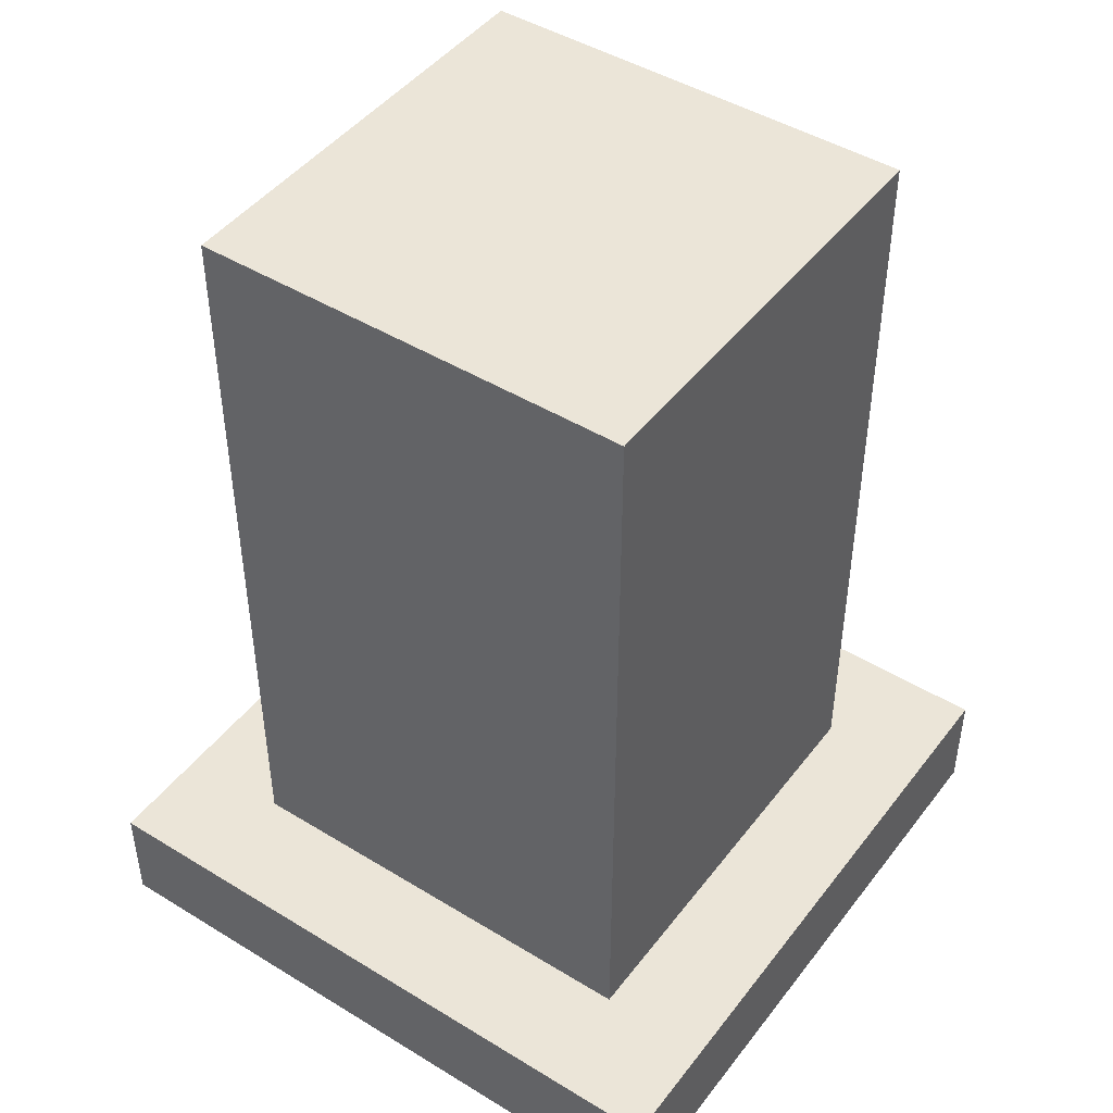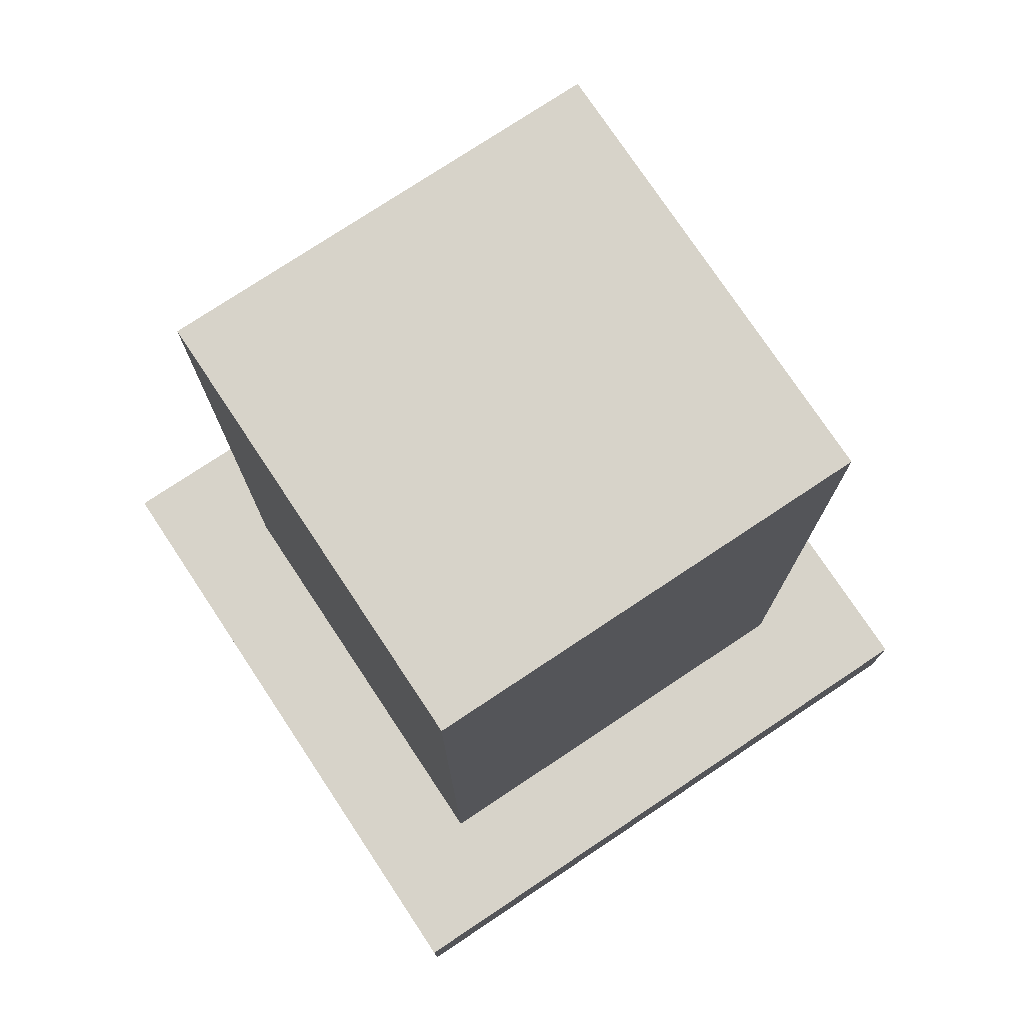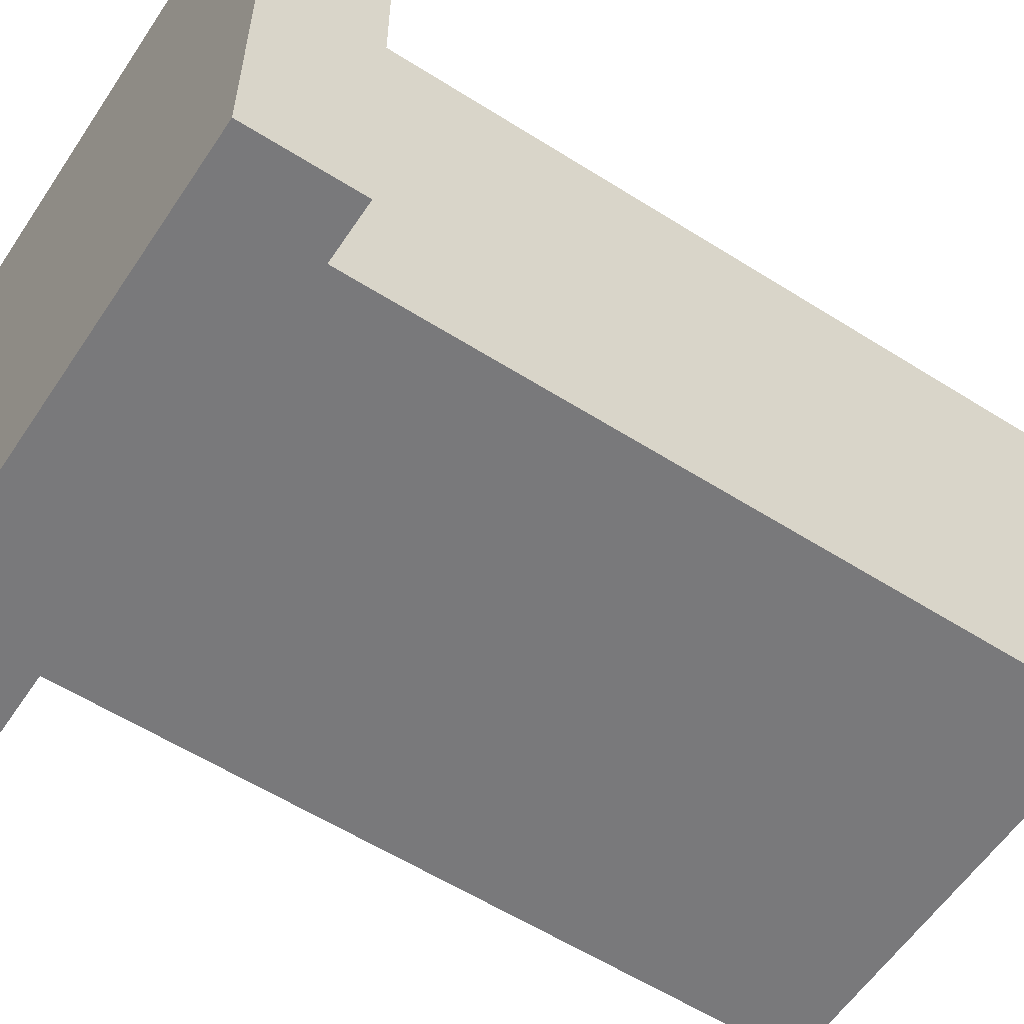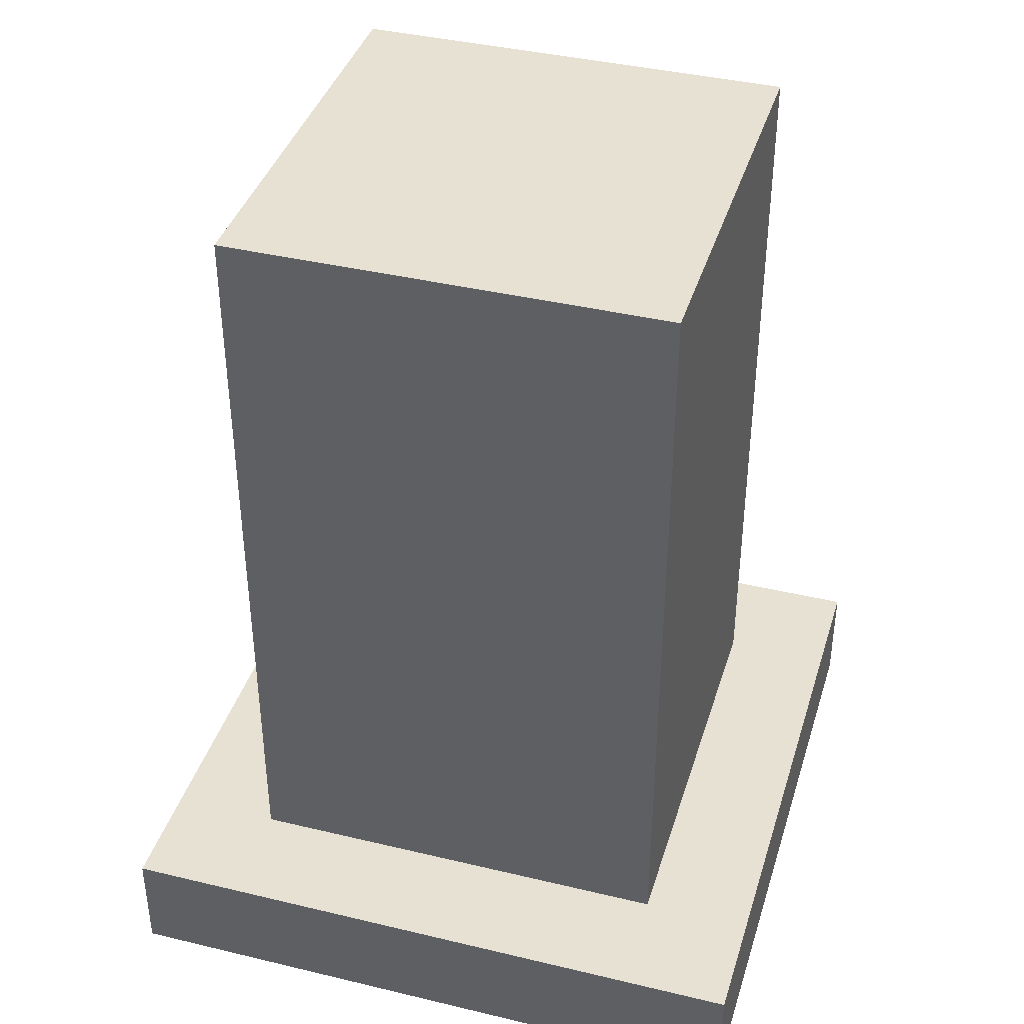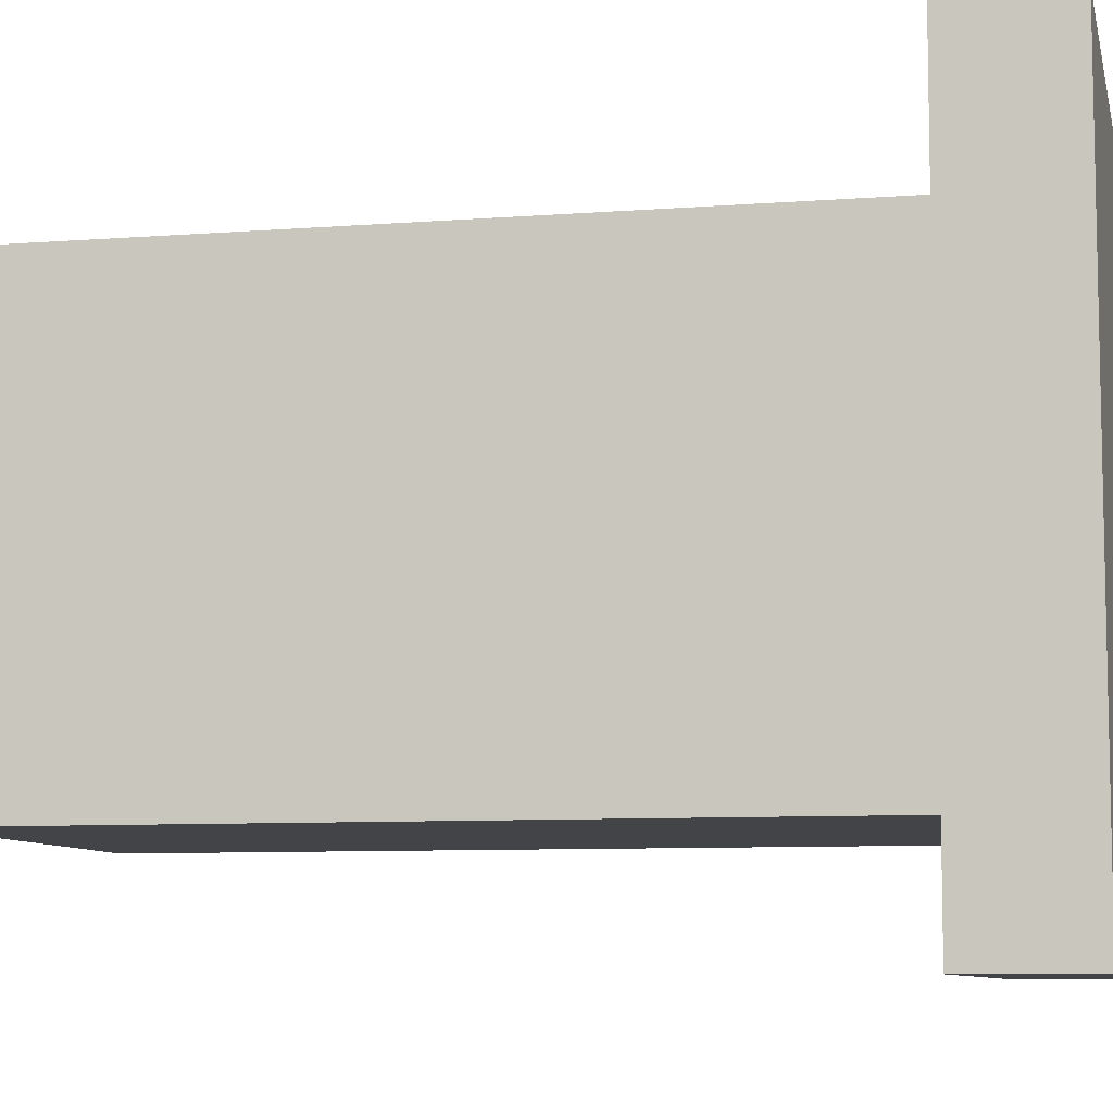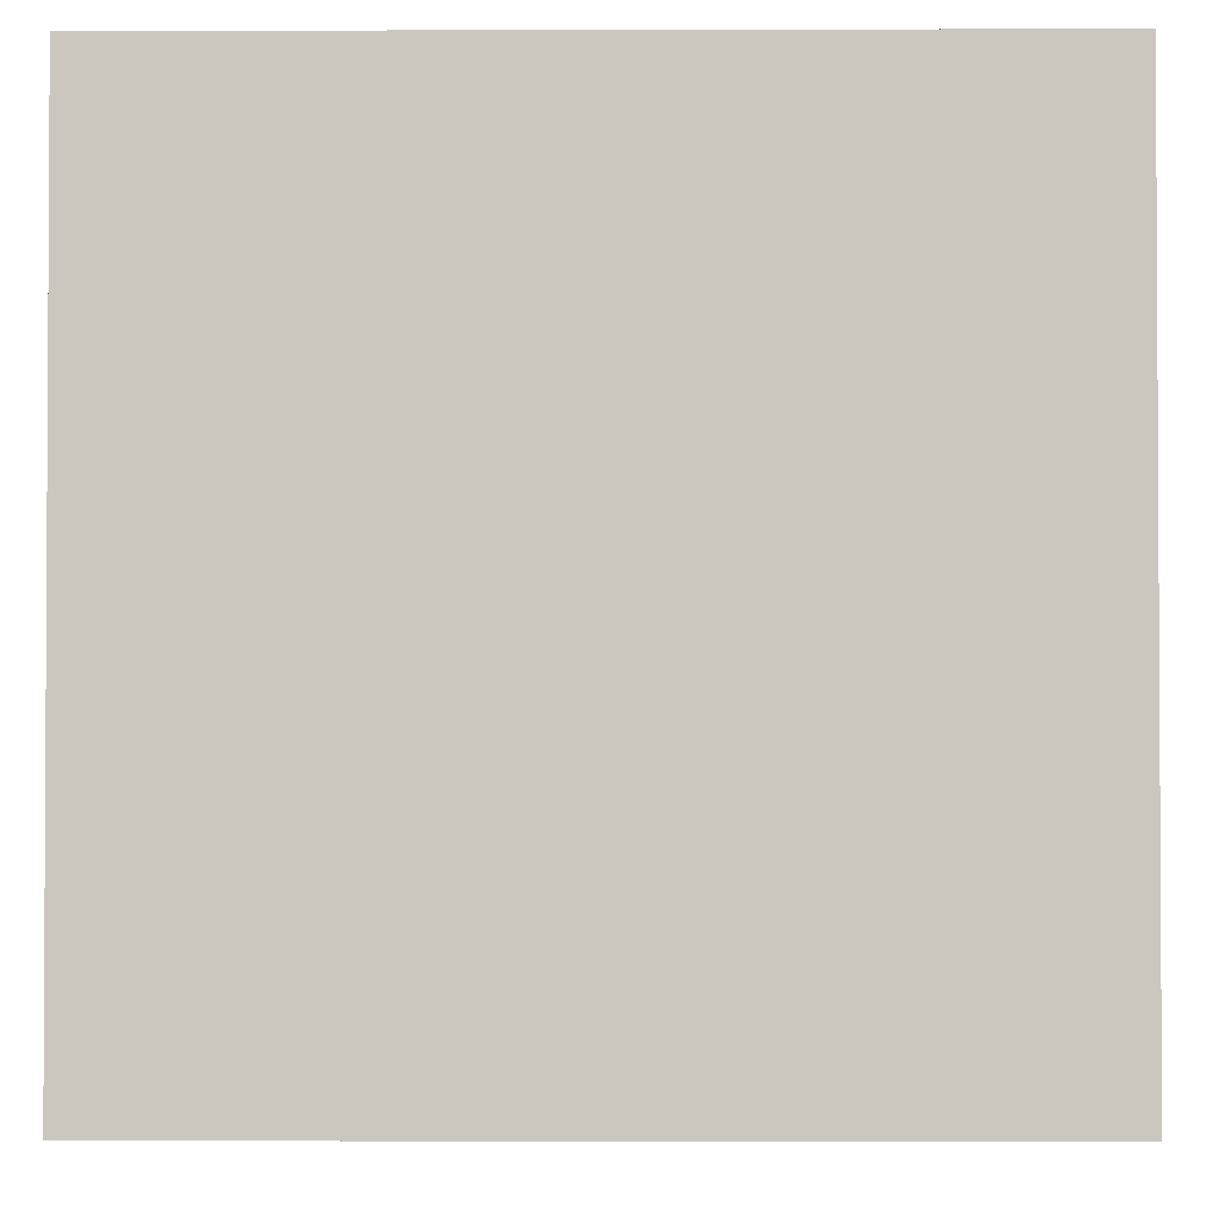
<metadata>
{"format":"obj","ext":"obj","renderer":"f3d","projection":"perspective","resolution":1024,"background":"white","views":[{"elev":45.8,"azim":-144.9,"up":"+Y"},{"elev":76.2,"azim":-33.6,"up":"+Y"},{"elev":-57.9,"azim":56.7,"up":"+Z"},{"elev":39.5,"azim":-163.4,"up":"+Y"},{"elev":-8.0,"azim":-77.7,"up":"+Z"},{"elev":-2.1,"azim":0.6,"up":"+Z"}]}
</metadata>
<code>
o Cube.001_Cube.002
v -0.375 1.006 -0.375
v 0.375 1.006 -0.375
v -0.375 1.006 0.375
v 0.375 1.006 0.375
v 0.25 2.006 0.25
v 0.25 2.006 -0.25
v -0.25 2.006 0.25
v -0.25 2.006 -0.25
v 0.25 1.131 -0.25
v 0.25 1.131 0.25
v -0.25 1.131 0.25
v -0.25 1.131 -0.25
v 0.375 1.131 0.375
v -0.375 1.131 0.375
v 0.375 1.131 -0.375
v -0.375 1.131 -0.375
f 11 7 8
f 10 5 7
f 12 8 6
f 5 6 8
f 16 12 9
f 9 10 13
f 10 11 14
f 11 12 16
f 3 14 16
f 2 15 13
f 4 13 14
f 1 16 15
f 9 6 5
f 3 1 2
f 12 11 8
f 11 10 7
f 9 12 6
f 7 5 8
f 15 16 9
f 15 9 13
f 13 10 14
f 14 11 16
f 1 3 16
f 4 2 13
f 3 4 14
f 2 1 15
f 10 9 5
f 4 3 2

</code>
